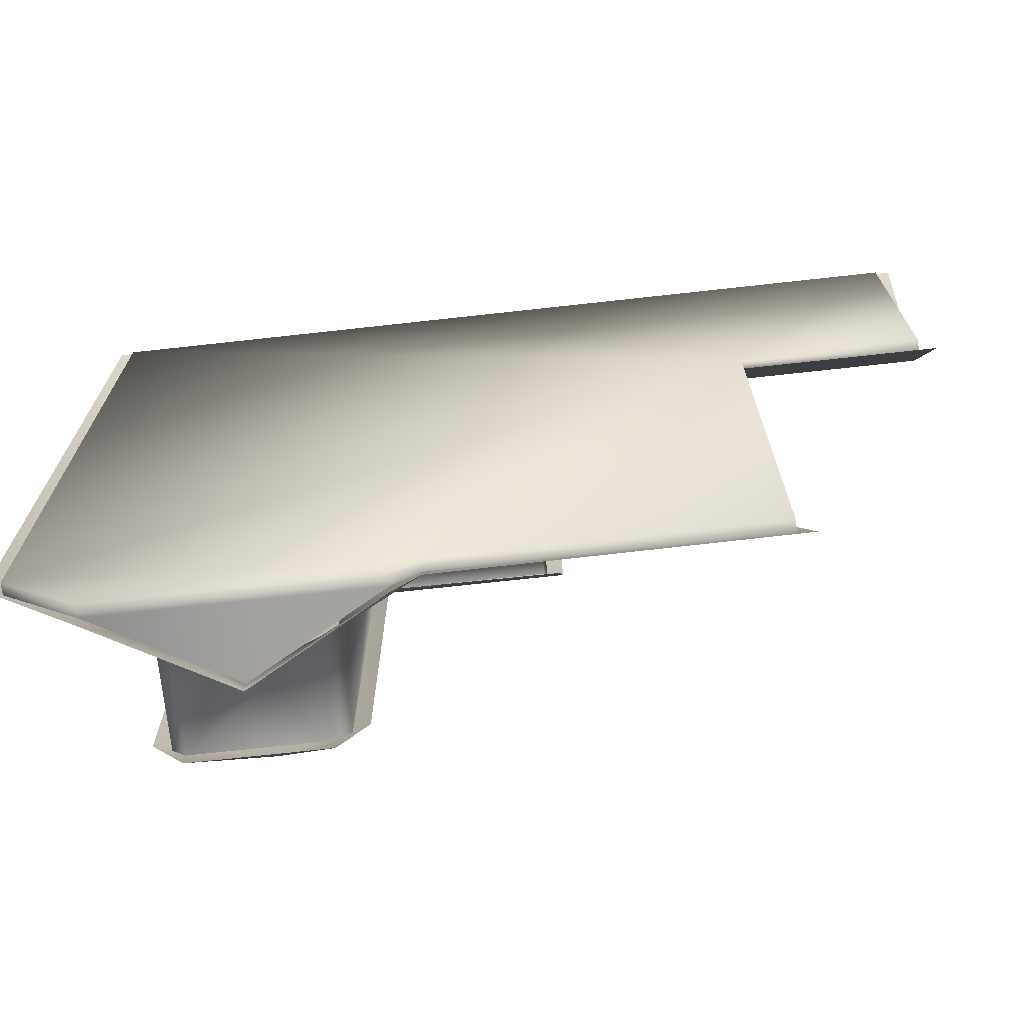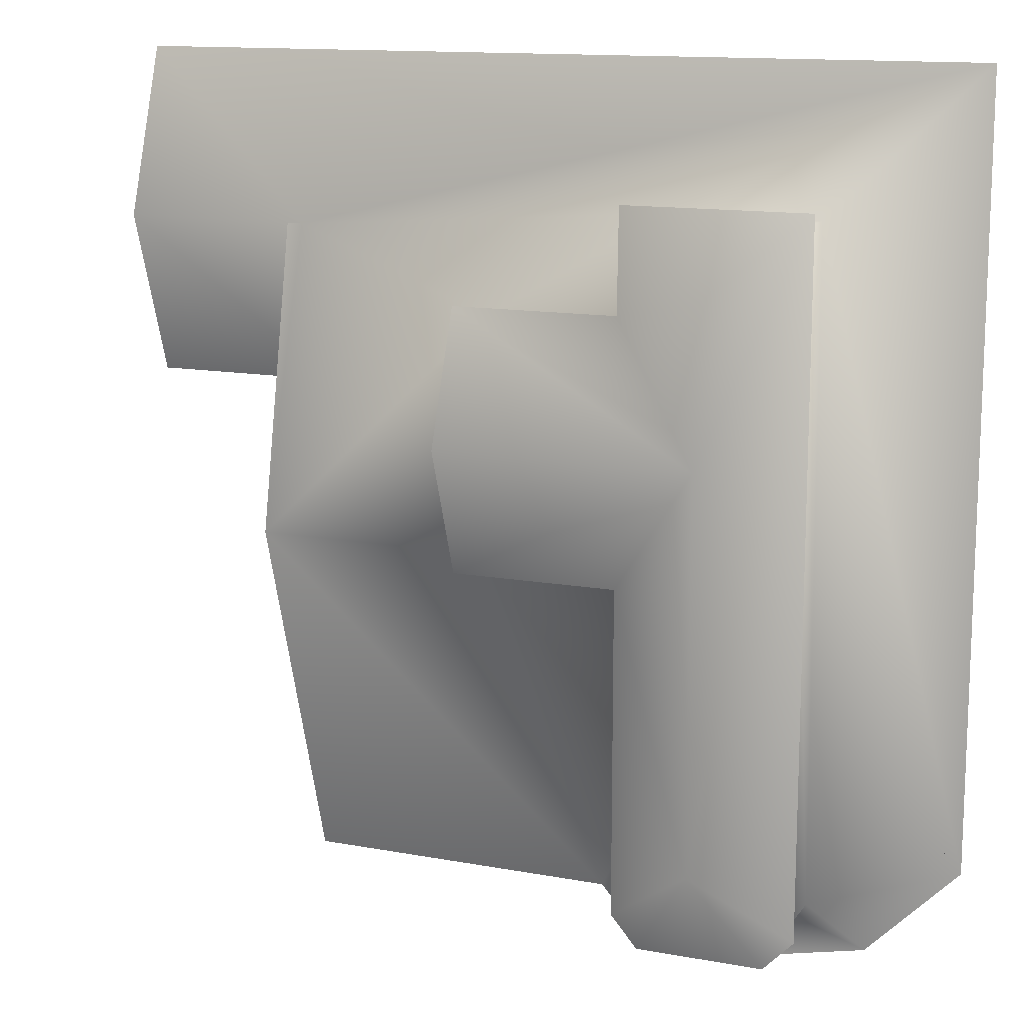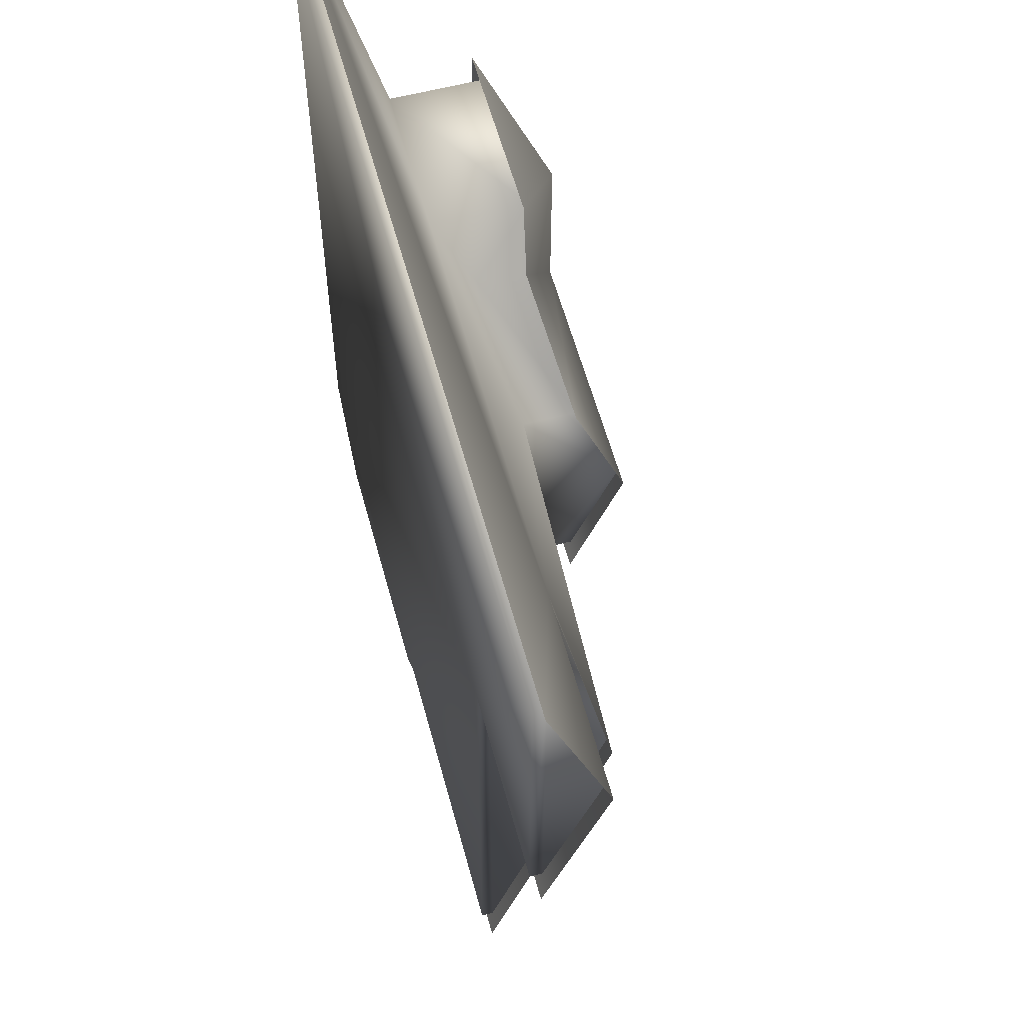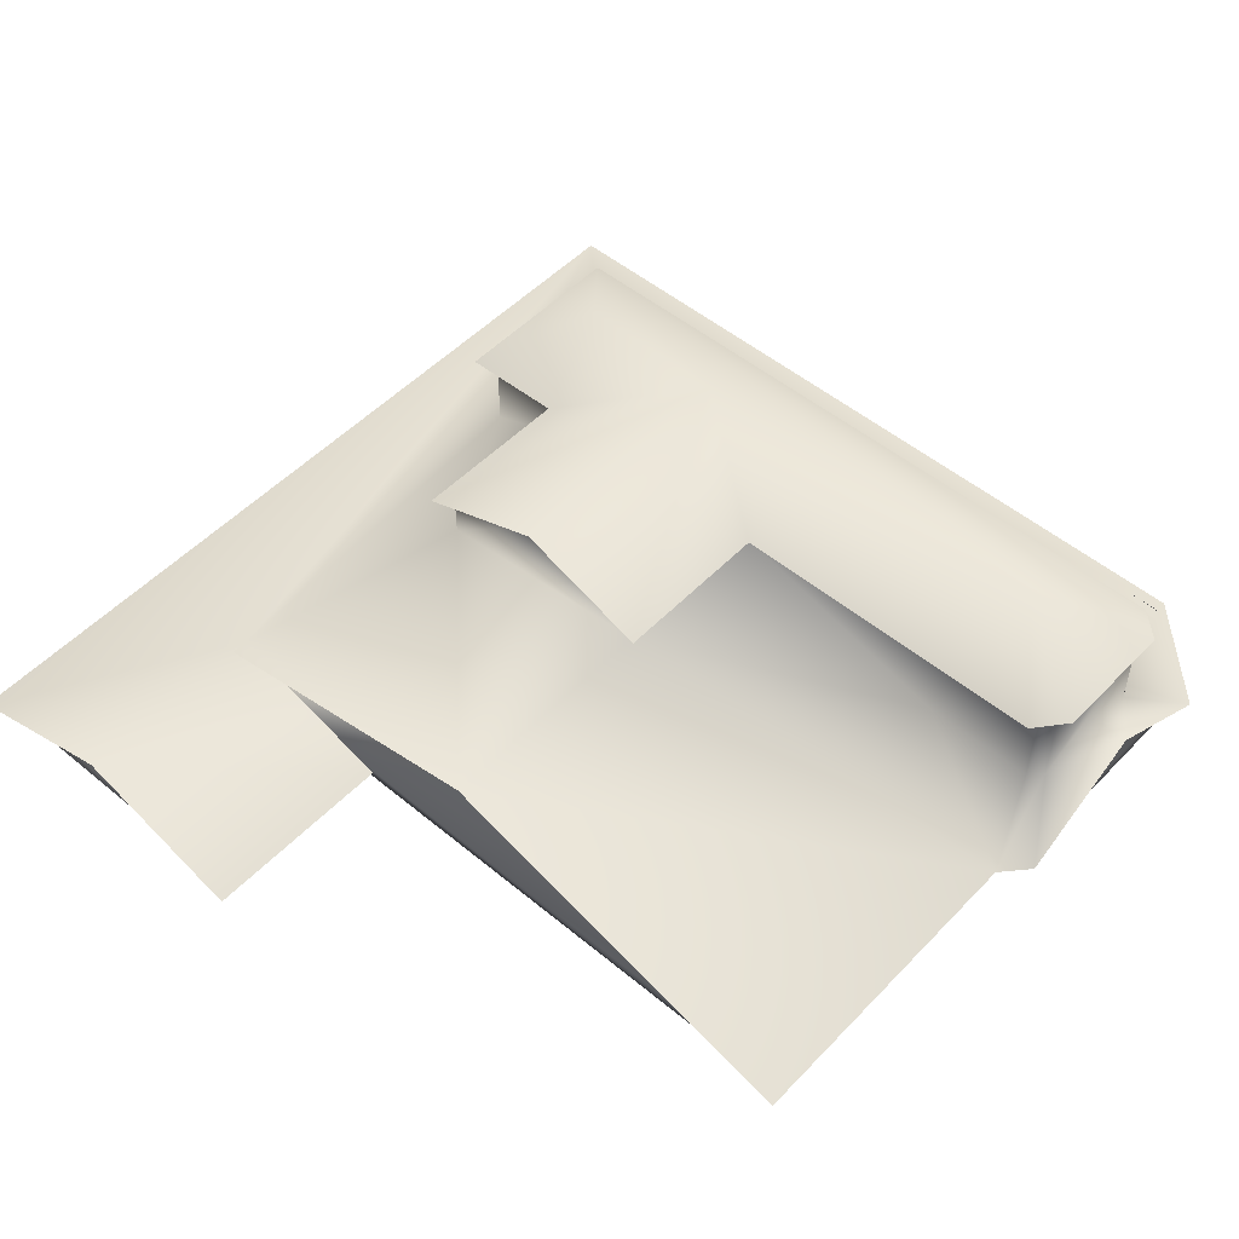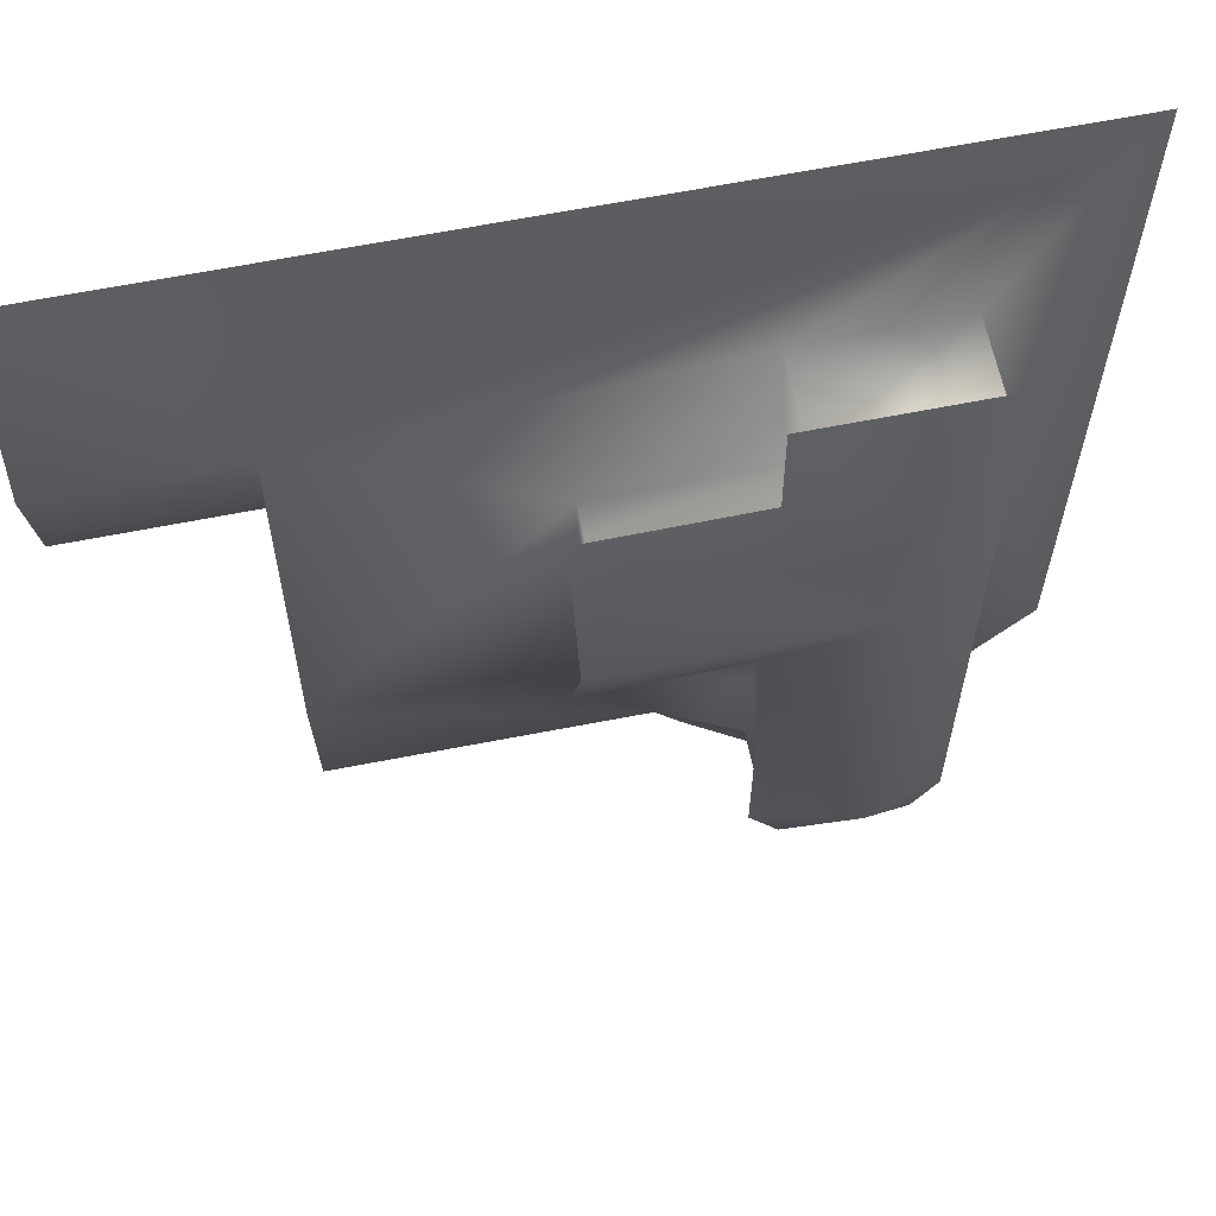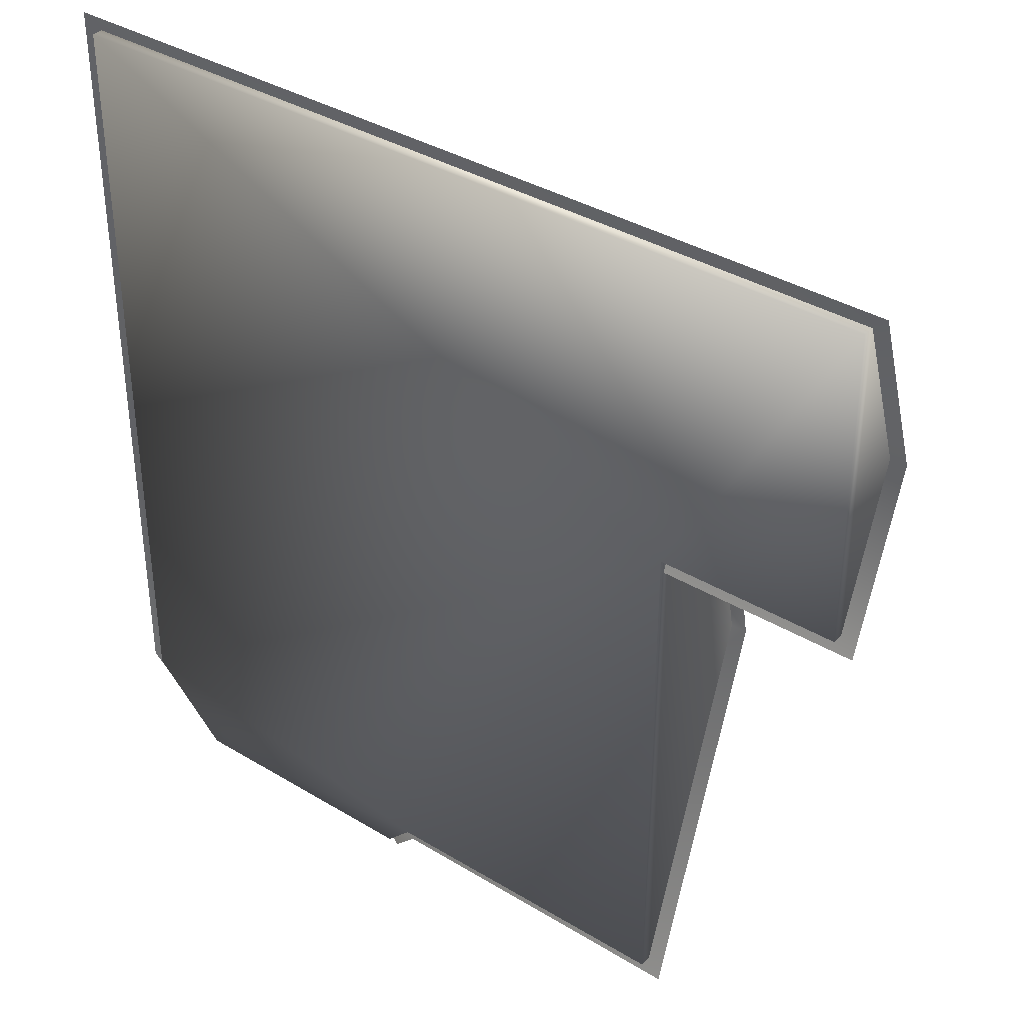
<metadata>
{"format":"obj","ext":"obj","renderer":"f3d","projection":"perspective","resolution":1024,"background":"white","views":[{"elev":-71.7,"azim":6.3,"up":"+Z"},{"elev":13.3,"azim":-157.4,"up":"+Z"},{"elev":58.6,"azim":74.9,"up":"+Z"},{"elev":51.4,"azim":132.0,"up":"+Y"},{"elev":62.5,"azim":168.5,"up":"+Z"},{"elev":36.7,"azim":38.1,"up":"+Z"}]}
</metadata>
<code>
o base7
v 128 95 440
v 32 95 440
v 32 37 440
v 232 64 376
v 232 123 304
v 232 95 376
v 232 95 232
v 128 64 376
v 128 95 376
v 32 95 16
v 32 30 16
v 128 95 232
v 128 95 16
v 120 95 8
v 40 95 8
v 80 52 8
v 368 40 424
v 368 7 328
v 480 7 520
v 0 7 -8
v 480 40 424
v -48 7 520
v 368 79 232
v 480 7 328
v -48 7 40
v 176 7 8
v 368 7 8
v 160 7 -8
v 80 52 -8
v 368 -0 328
v 0 -0 -8
v -48 0 520
v 160 -0 -8
v 480 0 520
v 480 -0 328
v -48 0 40
v 176 -0 8
v 368 -0 8
v 368 3.6 318
v 490 3.6 530
v 128 37 440
v 138 89.3 450
v 22 89.3 450
v 242 123 304
v 242 92 386
v 232 79 232
v 242 92 222
v 138 91.3 386
v 22 91.3 16
v 128 79 232
v 138 91.3 222
v 128 36 16
v 138 91.3 16
v 120 36 8
v 120 95 -2
v 40 31 8
v 40 95 -2
v 0 7 -18
v 490 40 424
v -58 3.6 530
v 378 79 232
v 490 3.6 318
v -58 3.6 40
v 80 123 400
v 80 123 304
v 80 123 60
v 176 5 -2
v 378 4 -2
v 160 7 -18
v 80 52 -18
v 128 36.4 85.99
v 378 40 424
f 1 3 41
f 4 5 6
f 46 5 4
f 8 1 41
f 6 8 4
f 2 11 3
f 12 46 50
f 13 71 52
f 14 52 54
f 15 16 56
f 10 56 11
f 1 2 3
f 46 7 5
f 8 9 1
f 6 9 8
f 2 10 11
f 12 7 46
f 13 12 50
f 14 13 52
f 15 14 54
f 10 15 56
f 13 50 71
f 15 54 16
f 24 21 19
f 23 18 27
f 23 17 18
f 28 20 29
f 26 33 28
f 24 30 18
f 22 34 19
f 19 35 24
f 27 37 26
f 20 36 25
f 25 32 22
f 28 31 20
f 18 38 27
f 26 37 33
f 24 35 30
f 22 32 34
f 19 34 35
f 27 38 37
f 20 31 36
f 25 36 32
f 28 33 31
f 18 30 38
f 34 30 35
f 30 36 37
f 30 37 38
f 37 31 33
f 34 32 30
f 30 32 36
f 37 36 31
f 40 59 17
f 41 60 17
f 40 17 60
f 4 8 41
f 61 46 4
f 4 41 17
f 59 62 39
f 17 59 39
f 3 11 63
f 60 3 63
f 42 64 43
f 42 48 64
f 65 66 43
f 66 49 43
f 64 65 43
f 45 44 65
f 48 45 65
f 64 48 65
f 47 51 65
f 44 47 65
f 65 51 66
f 46 71 50
f 51 53 66
f 61 68 67
f 66 57 49
f 66 55 57
f 53 55 66
f 11 56 58
f 56 70 58
f 54 70 16
f 58 63 11
f 67 69 54
f 41 3 60
f 17 61 4
f 46 61 67
f 67 54 52
f 67 52 71
f 61 17 72
f 46 67 71
f 56 16 70
f 54 69 70

</code>
